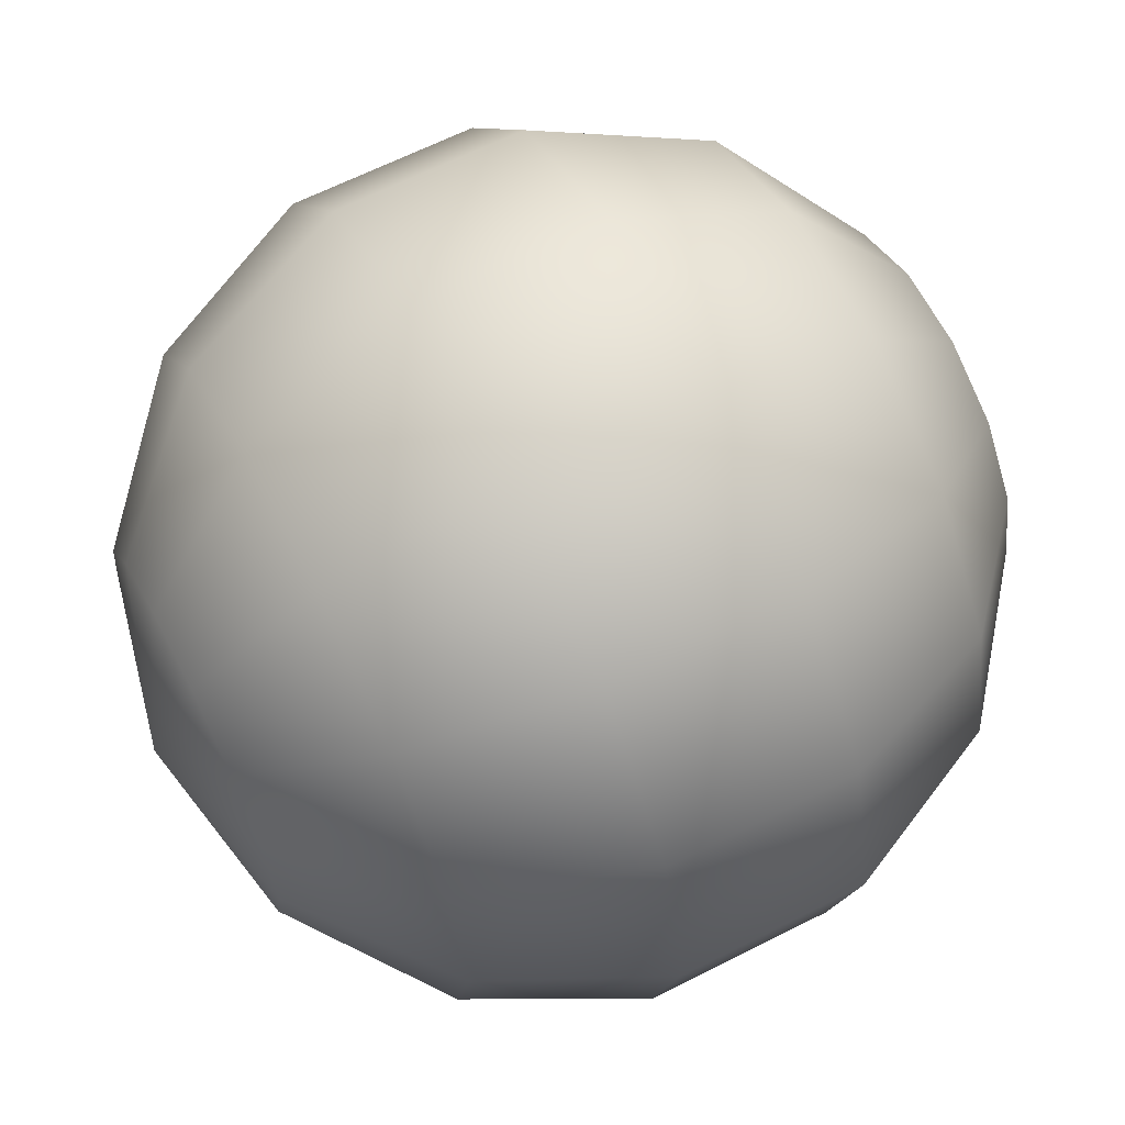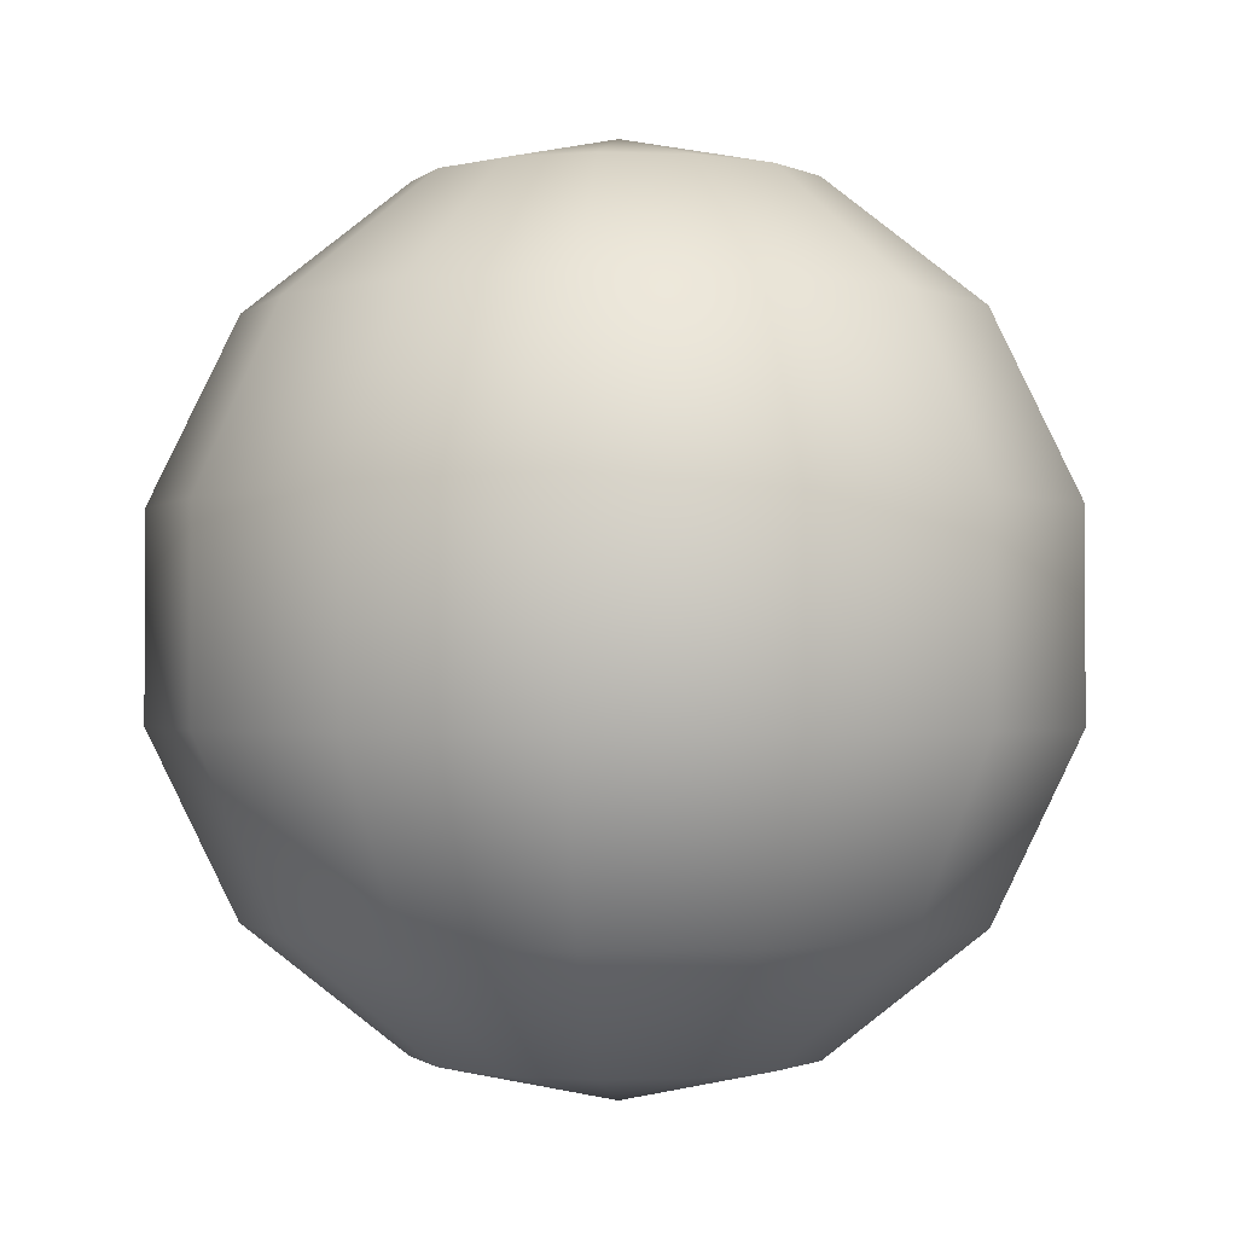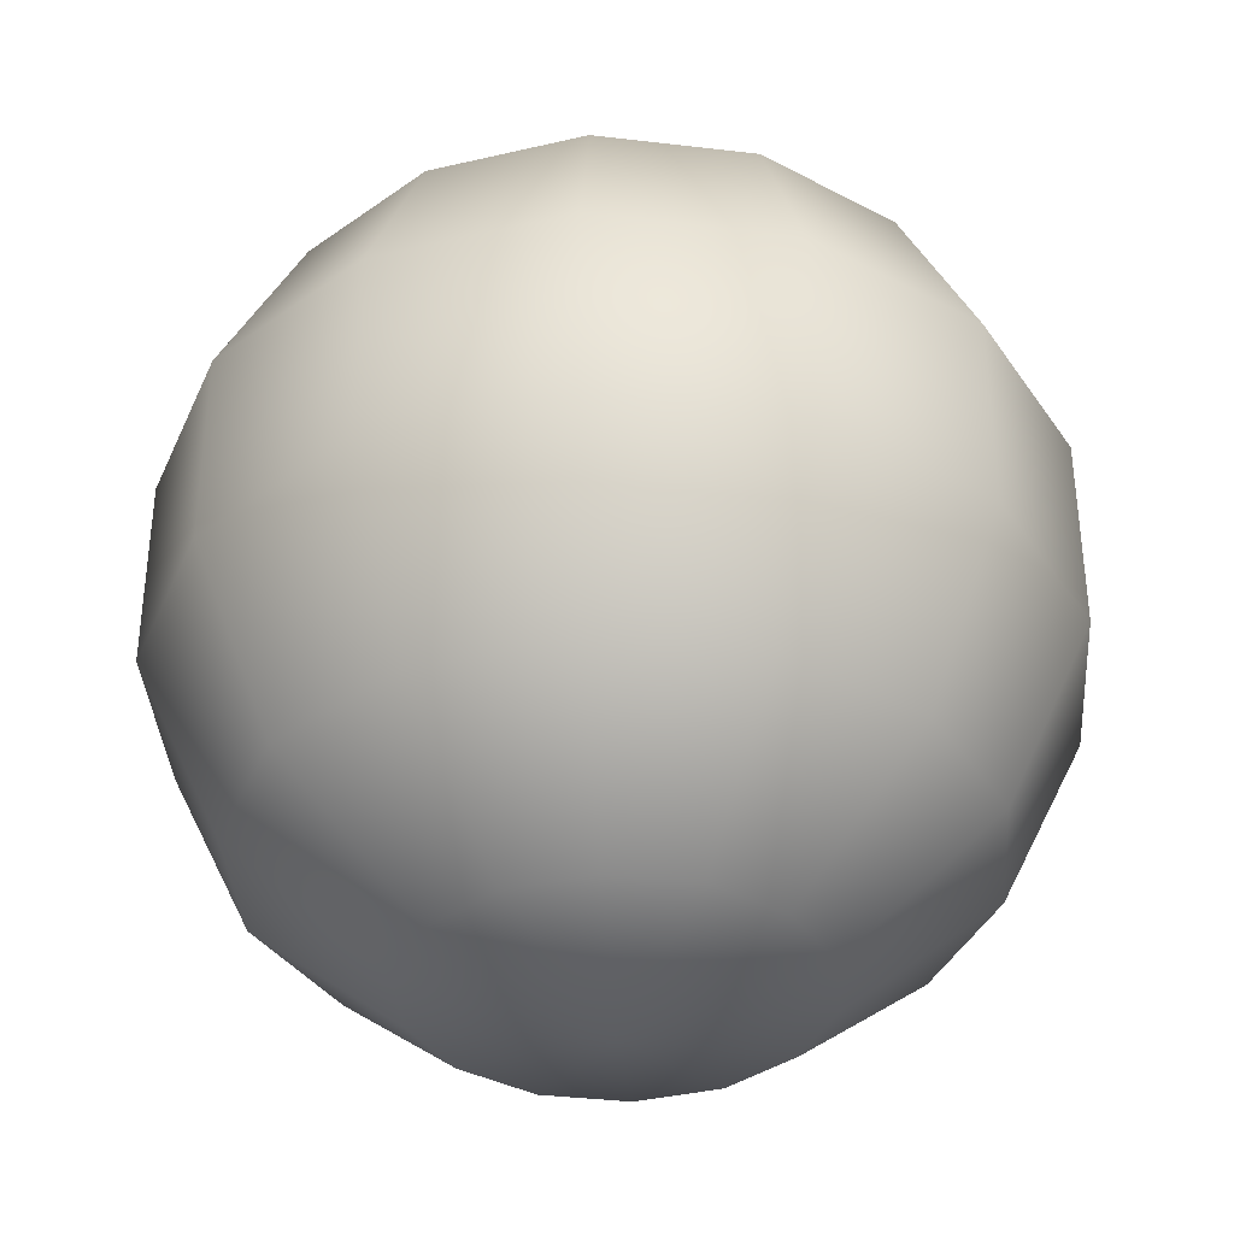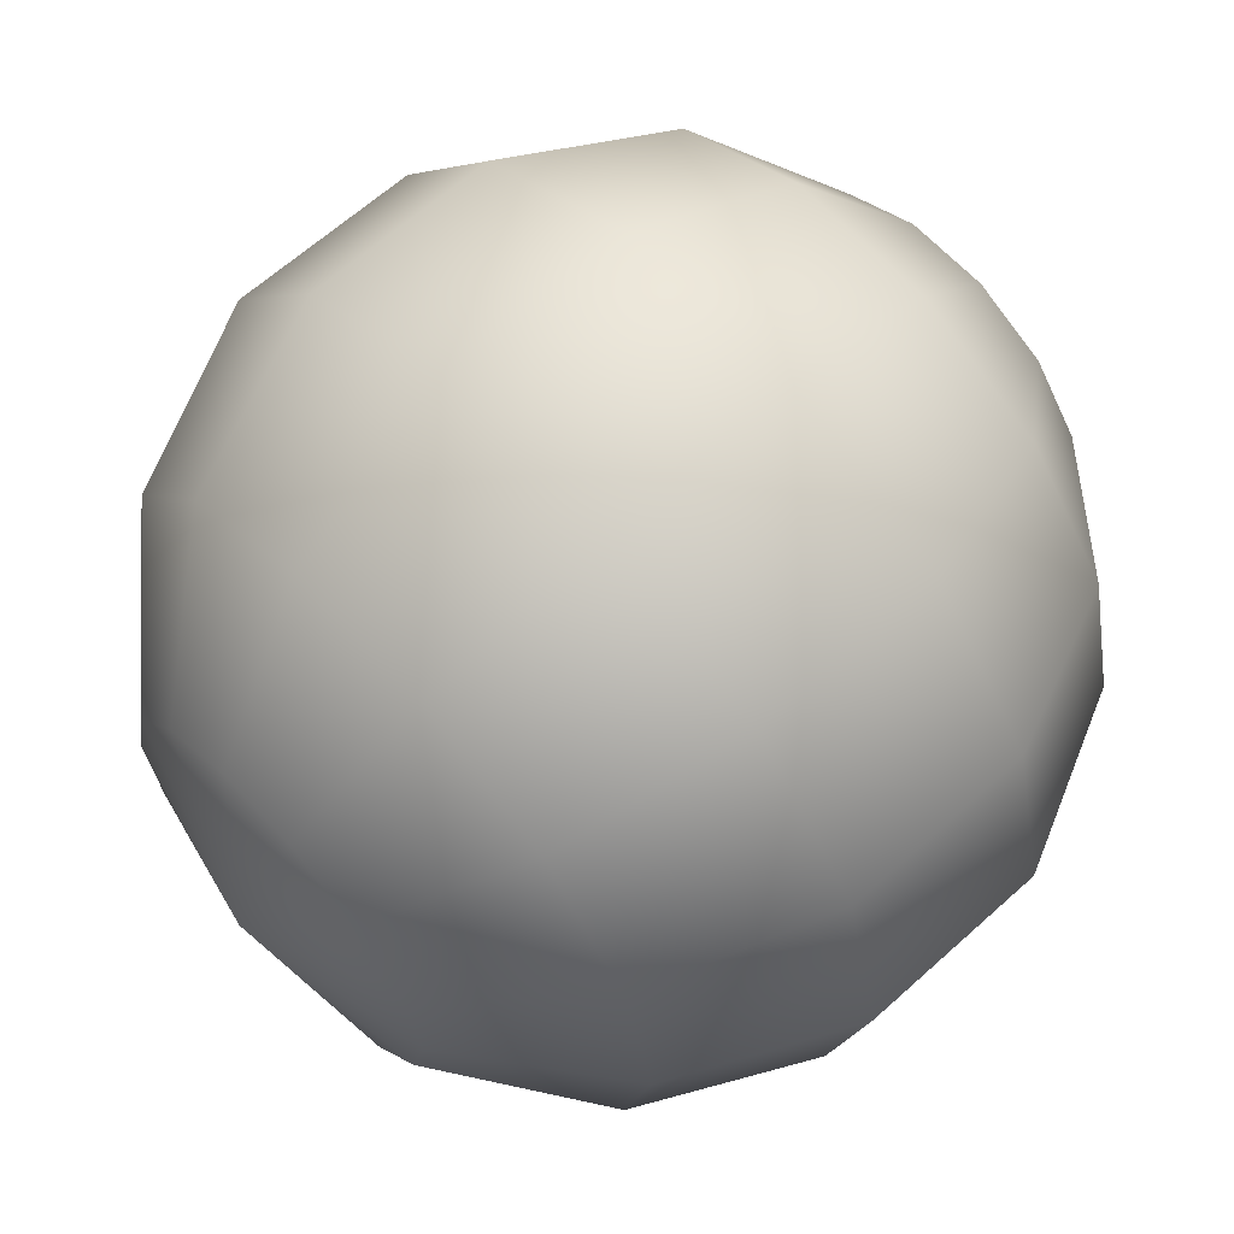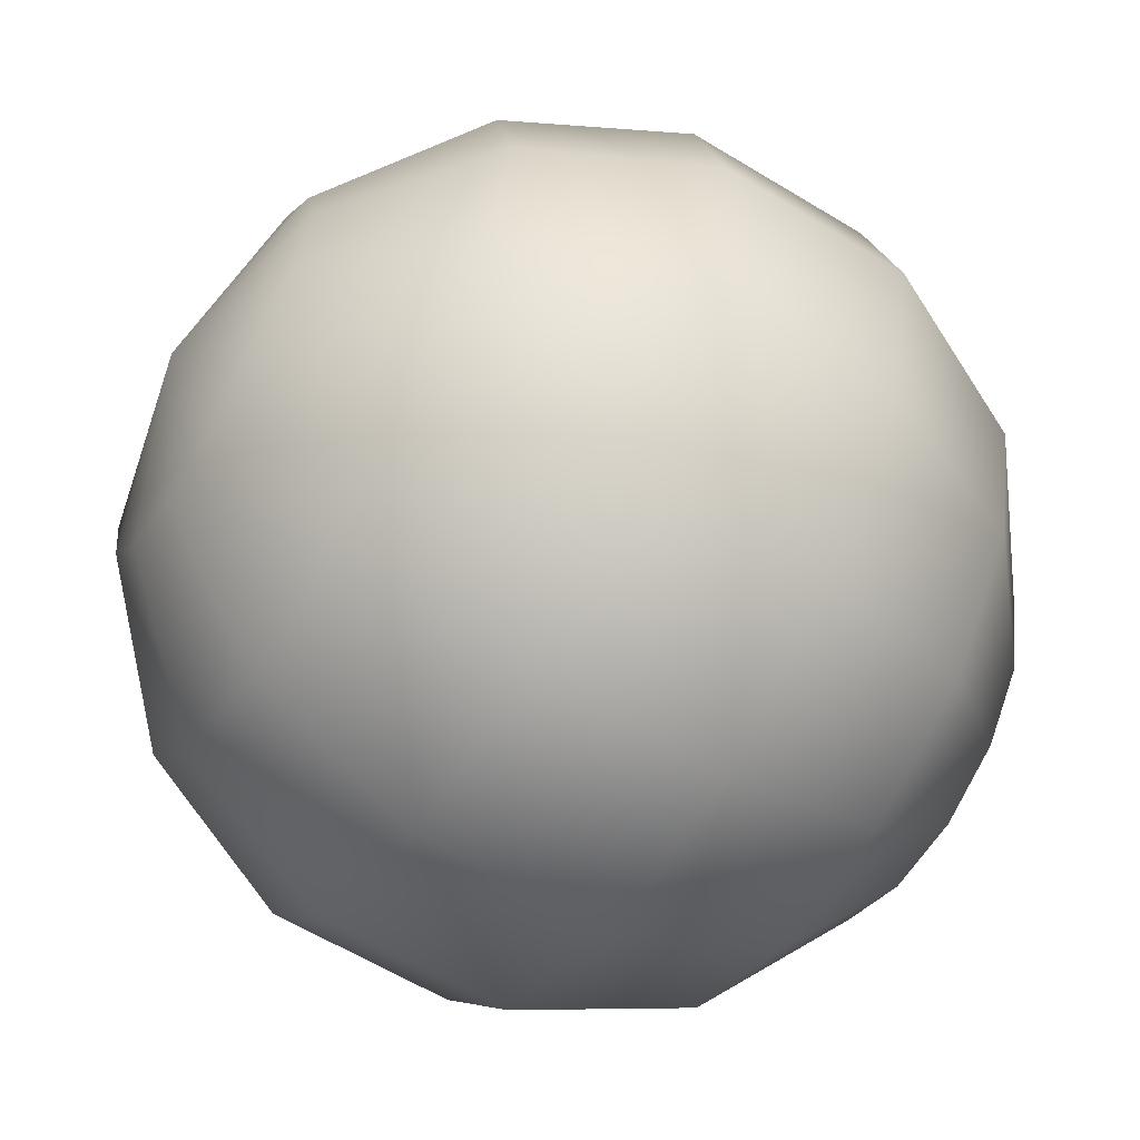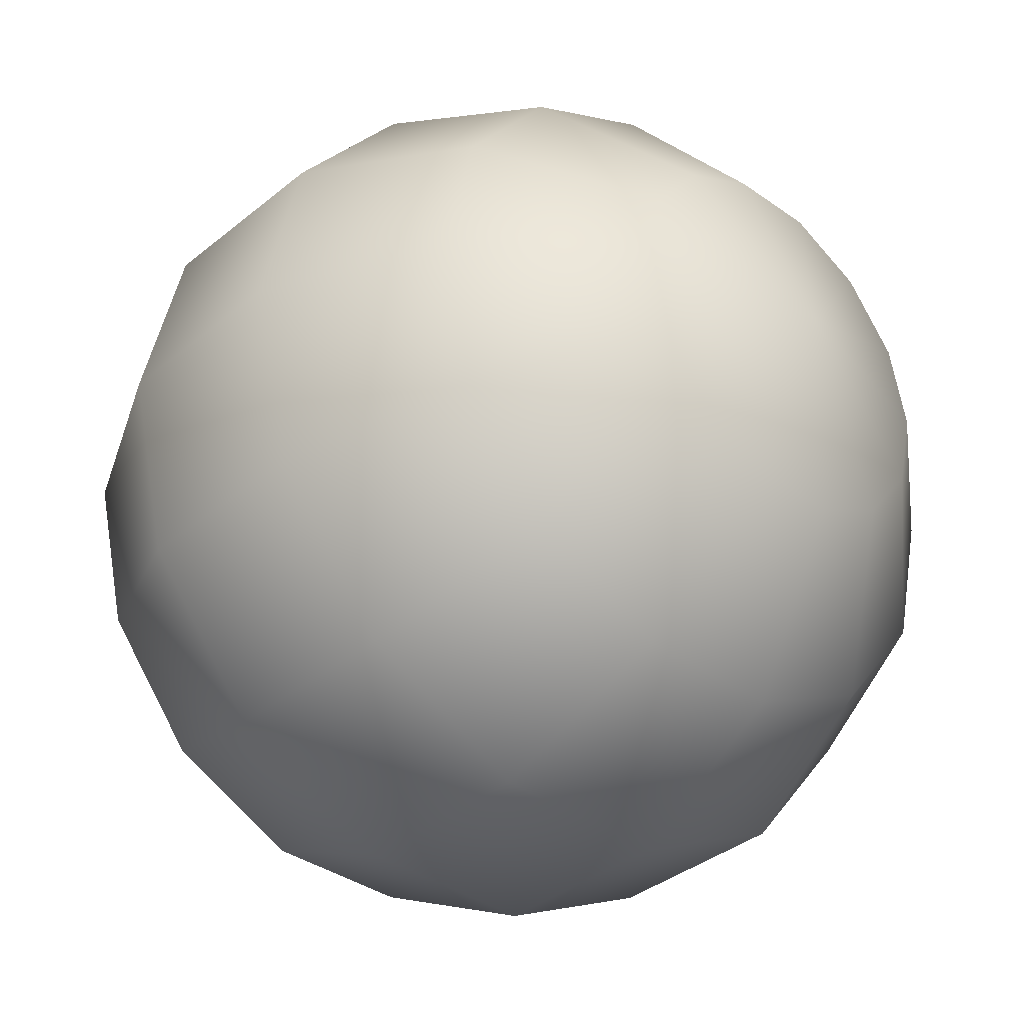
<metadata>
{"format":"obj","ext":"obj","renderer":"f3d","projection":"perspective","resolution":1024,"background":"white","views":[{"elev":63.8,"azim":-117.2,"up":"+Y"},{"elev":-1.0,"azim":-33.0,"up":"+Z"},{"elev":-36.7,"azim":-60.2,"up":"+Z"},{"elev":63.5,"azim":-132.4,"up":"+Y"},{"elev":-61.2,"azim":-121.8,"up":"+Y"},{"elev":-36.1,"azim":-43.1,"up":"+Y"}]}
</metadata>
<code>
o Cylinder.002_Cylinder.007
v -0.1485 0 -0.1165
v -0.1852 0 -0.04033
v -0.1669 0.08037 -0.04033
v -0.1338 0.06445 -0.1165
v -0.1852 -0 0.04423
v -0.1485 -0 0.1204
v -0.1338 0.06445 0.1204
v -0.1669 0.08037 0.04423
v -0.08244 -0 0.1731
v 0 -0 0.192
v -0.07427 0.03577 0.1731
v -0.08244 0 -0.1692
v -0.07427 0.03577 -0.1692
v 0 0 -0.188
v -0.0514 0.06445 -0.1692
v -0.1155 0.1448 -0.04033
v -0.09262 0.1161 -0.1165
v -0.09262 0.1161 0.1204
v -0.1155 0.1448 0.04423
v -0.0514 0.06445 0.1731
v -0.04122 0.1806 -0.04033
v -0.03306 0.1448 -0.1165
v -0.03306 0.1448 0.1204
v -0.04122 0.1806 0.04423
v -0.01834 0.08037 0.1731
v -0.01834 0.08037 -0.1692
v 0.01834 0.08037 0.1731
v 0.03306 0.1448 -0.1165
v 0.01834 0.08037 -0.1692
v 0.04122 0.1806 0.04423
v 0.04122 0.1806 -0.04033
v 0.03306 0.1448 0.1204
v 0.09262 0.1161 -0.1165
v 0.0514 0.06445 -0.1692
v 0.1155 0.1448 0.04423
v 0.1155 0.1448 -0.04033
v 0.0514 0.06445 0.1731
v 0.09262 0.1161 0.1204
v 0.1669 0.08037 0.04423
v 0.1669 0.08037 -0.04033
v 0.07427 0.03577 0.1731
v 0.1338 0.06445 0.1204
v 0.07427 0.03577 -0.1692
v 0.1338 0.06445 -0.1165
v 0.08244 0 -0.1692
v 0.1852 0 -0.04033
v 0.1485 0 -0.1165
v 0.1485 -0 0.1204
v 0.1852 -0 0.04423
v 0.08244 -0 0.1731
v 0.07427 -0.03577 -0.1692
v 0.1669 -0.08037 -0.04033
v 0.1338 -0.06445 -0.1165
v 0.1338 -0.06445 0.1204
v 0.1669 -0.08037 0.04423
v 0.07427 -0.03577 0.1731
v 0.09262 -0.1161 0.1204
v 0.1155 -0.1448 0.04423
v 0.0514 -0.06445 0.1731
v 0.09262 -0.1161 -0.1165
v 0.0514 -0.06445 -0.1692
v 0.1155 -0.1448 -0.04033
v 0.03306 -0.1448 -0.1165
v 0.01834 -0.08037 -0.1692
v 0.04122 -0.1806 0.04423
v 0.04122 -0.1806 -0.04033
v 0.01834 -0.08037 0.1731
v 0.03306 -0.1448 0.1204
v -0.03306 -0.1448 -0.1165
v -0.01834 -0.08037 -0.1692
v -0.04122 -0.1806 0.04423
v -0.04122 -0.1806 -0.04033
v -0.01834 -0.08037 0.1731
v -0.03306 -0.1448 0.1204
v -0.0514 -0.06445 0.1731
v -0.09262 -0.1161 0.1204
v -0.0514 -0.06445 -0.1692
v -0.1155 -0.1448 -0.04033
v -0.09262 -0.1161 -0.1165
v -0.1155 -0.1448 0.04423
v -0.07427 -0.03577 -0.1692
v -0.1669 -0.08037 -0.04033
v -0.1338 -0.06445 -0.1165
v -0.1338 -0.06445 0.1204
v -0.1669 -0.08037 0.04423
v -0.07427 -0.03577 0.1731
f 1 2 3 4
f 5 6 7 8
f 9 10 11
f 12 1 4 13
f 2 5 8 3
f 6 9 11 7
f 14 12 13
f 14 13 15
f 4 3 16 17
f 8 7 18 19
f 11 10 20
f 13 4 17 15
f 3 8 19 16
f 7 11 20 18
f 17 16 21 22
f 19 18 23 24
f 20 10 25
f 15 17 22 26
f 16 19 24 21
f 18 20 25 23
f 14 15 26
f 25 10 27
f 26 22 28 29
f 21 24 30 31
f 23 25 27 32
f 14 26 29
f 22 21 31 28
f 24 23 32 30
f 29 28 33 34
f 31 30 35 36
f 32 27 37 38
f 14 29 34
f 28 31 36 33
f 30 32 38 35
f 27 10 37
f 36 35 39 40
f 38 37 41 42
f 14 34 43
f 33 36 40 44
f 35 38 42 39
f 37 10 41
f 34 33 44 43
f 14 43 45
f 44 40 46 47
f 39 42 48 49
f 41 10 50
f 43 44 47 45
f 40 39 49 46
f 42 41 50 48
f 14 45 51
f 47 46 52 53
f 49 48 54 55
f 50 10 56
f 45 47 53 51
f 46 49 55 52
f 48 50 56 54
f 55 54 57 58
f 56 10 59
f 51 53 60 61
f 52 55 58 62
f 54 56 59 57
f 14 51 61
f 53 52 62 60
f 61 60 63 64
f 62 58 65 66
f 57 59 67 68
f 14 61 64
f 60 62 66 63
f 58 57 68 65
f 59 10 67
f 64 63 69 70
f 66 65 71 72
f 68 67 73 74
f 14 64 70
f 63 66 72 69
f 65 68 74 71
f 67 10 73
f 74 73 75 76
f 14 70 77
f 69 72 78 79
f 71 74 76 80
f 73 10 75
f 70 69 79 77
f 72 71 80 78
f 14 77 81
f 79 78 82 83
f 80 76 84 85
f 75 10 86
f 77 79 83 81
f 78 80 85 82
f 76 75 86 84
f 83 82 2 1
f 85 84 6 5
f 86 10 9
f 81 83 1 12
f 82 85 5 2
f 84 86 9 6
f 14 81 12

</code>
